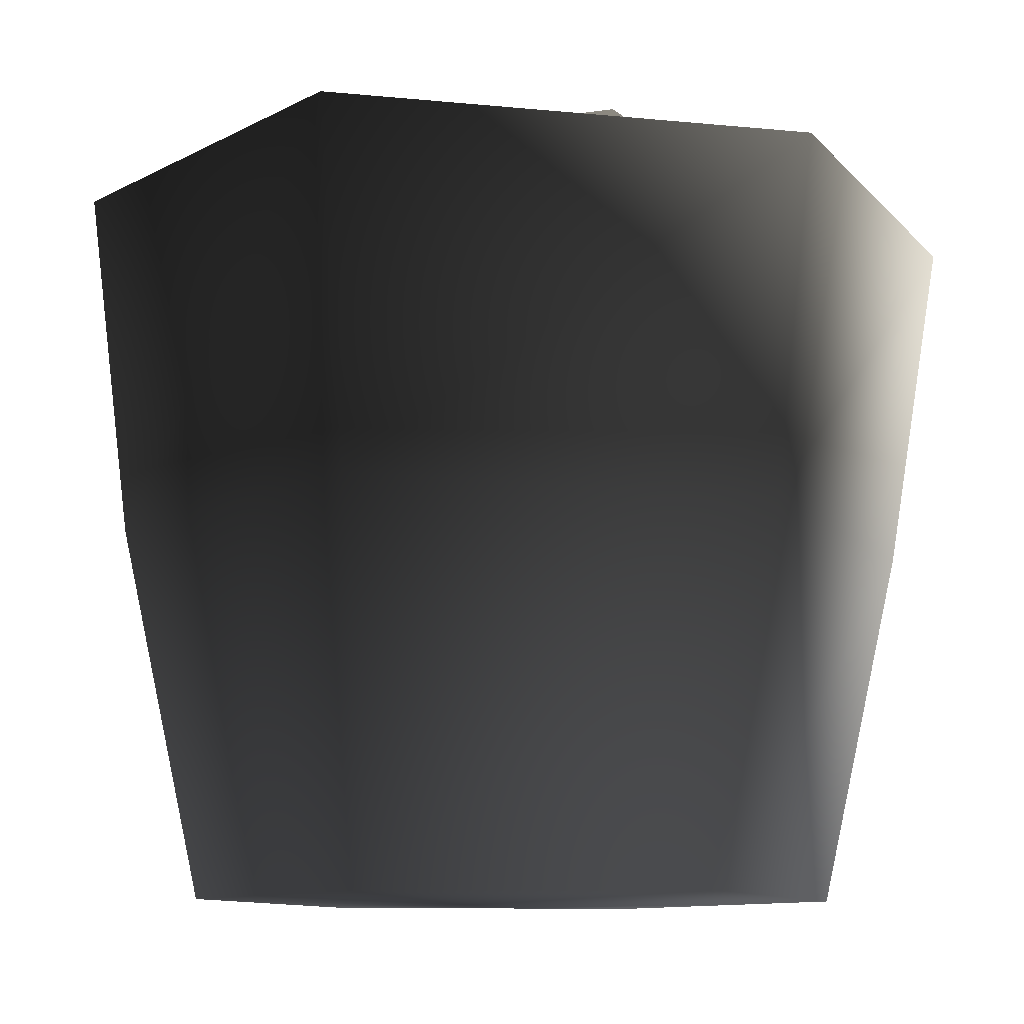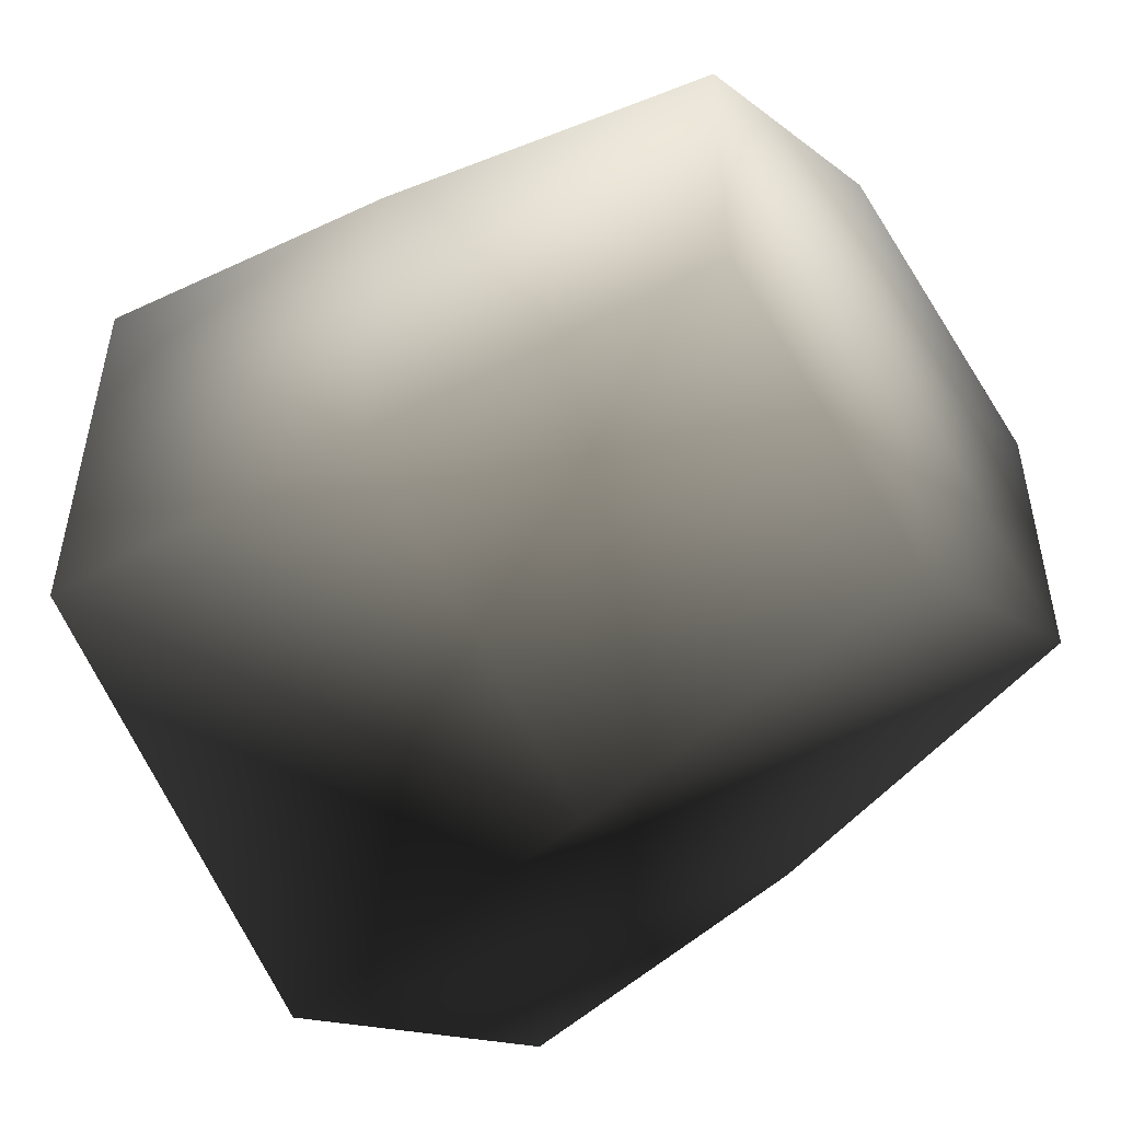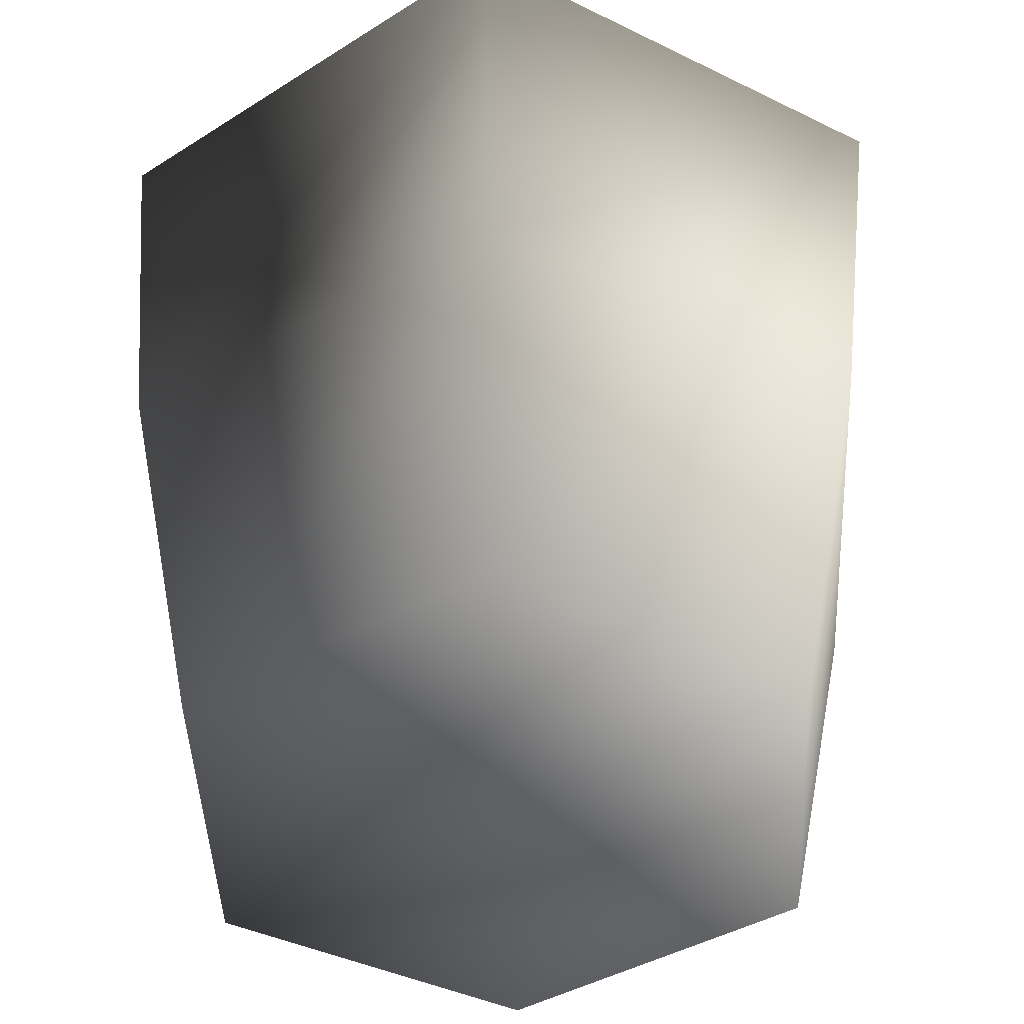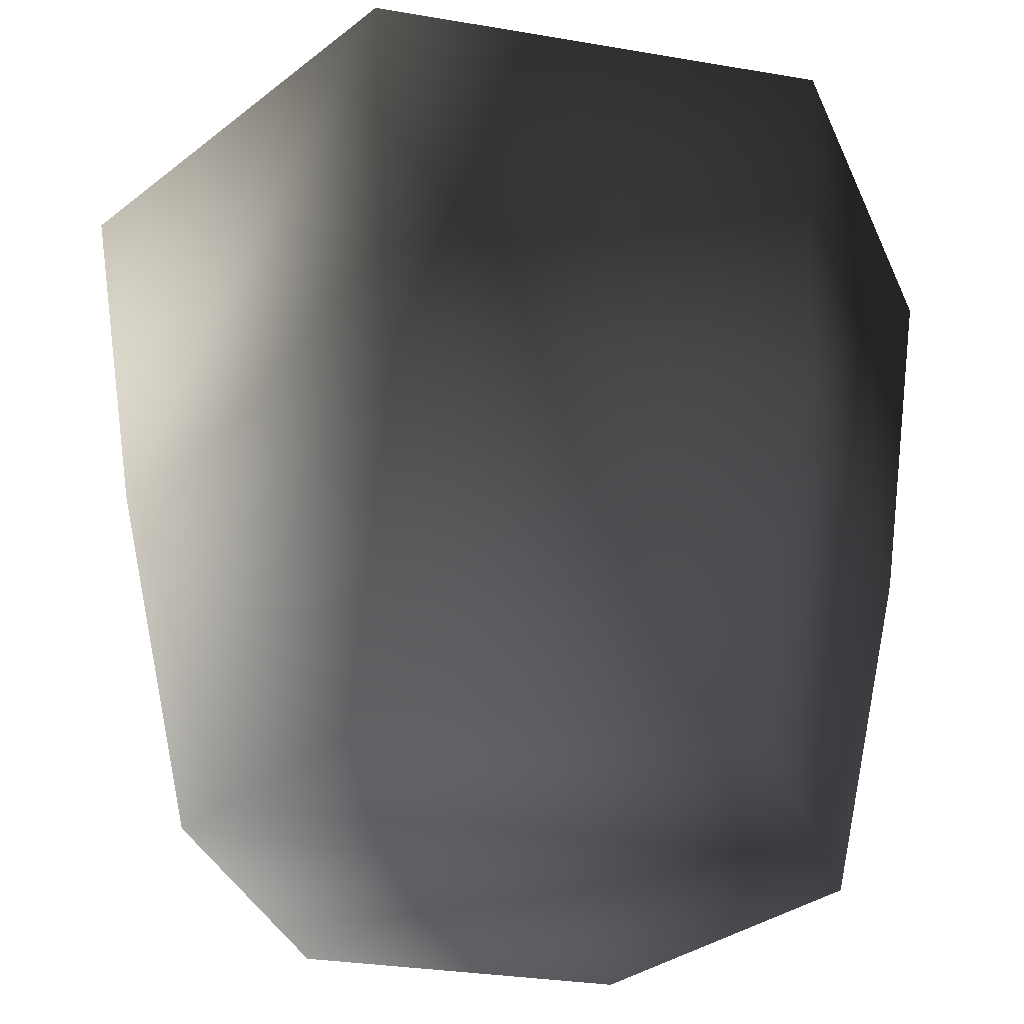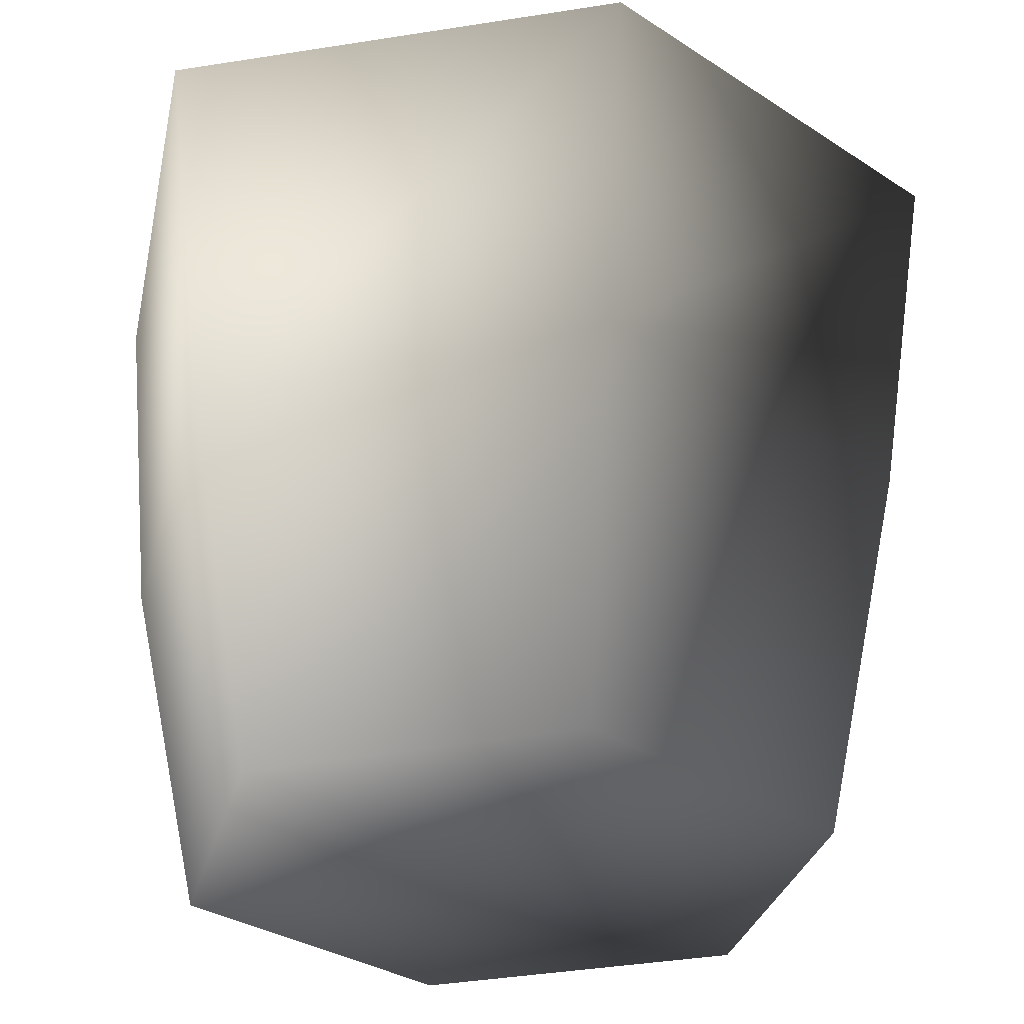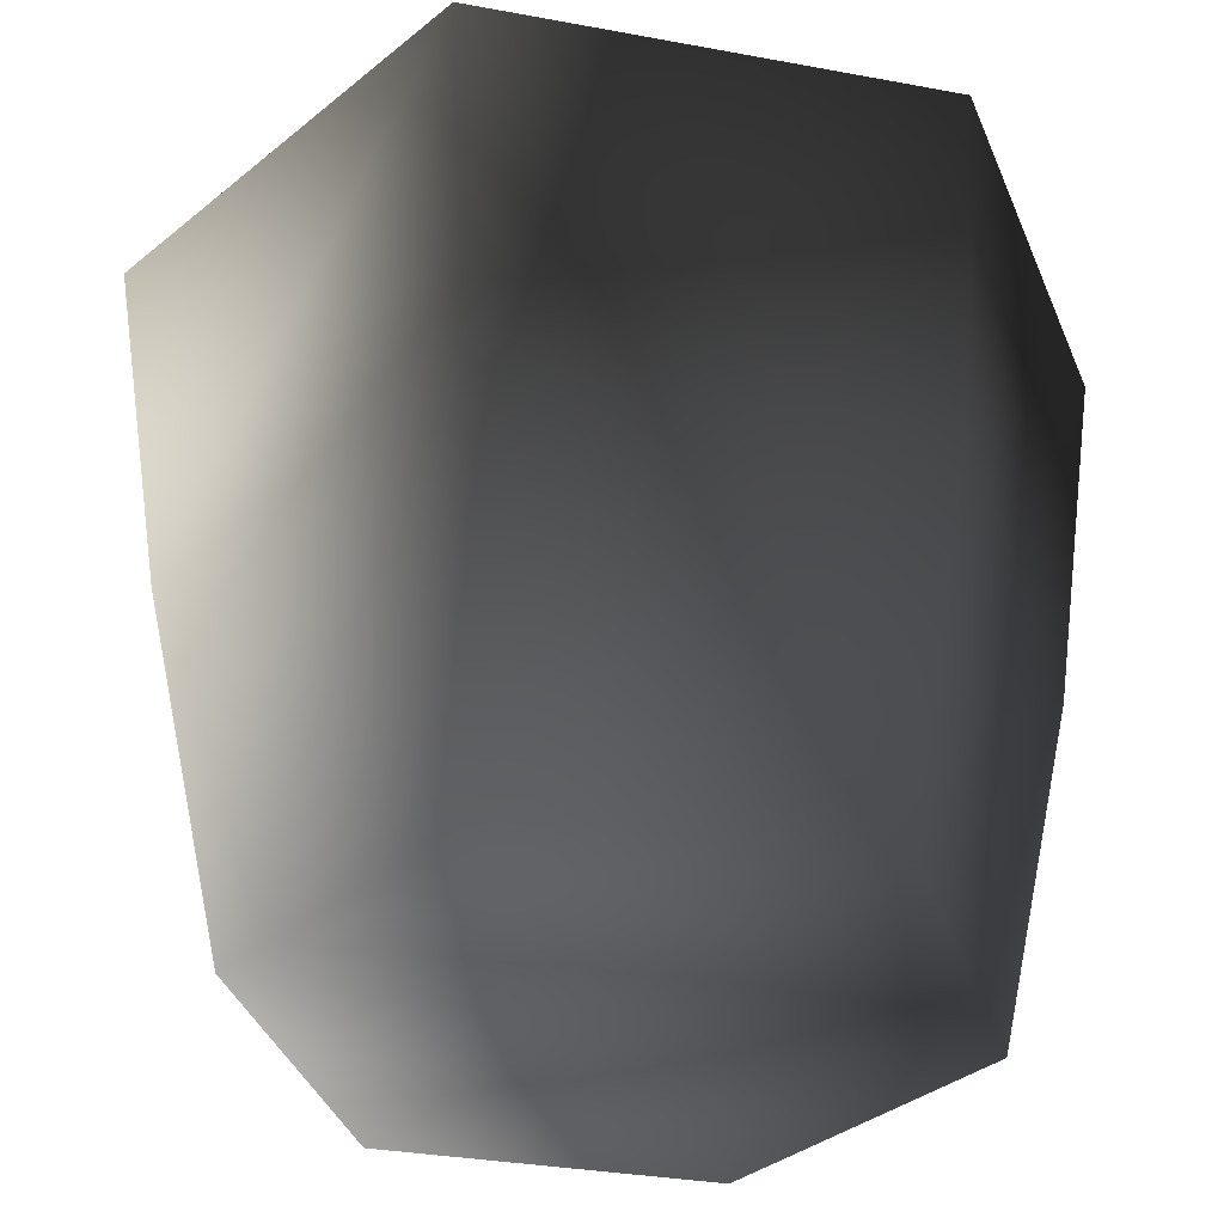
<metadata>
{"format":"obj","ext":"obj","renderer":"f3d","projection":"perspective","resolution":1024,"background":"white","views":[{"elev":-10.1,"azim":-156.9,"up":"+Y"},{"elev":-50.9,"azim":-52.6,"up":"+Z"},{"elev":-45.0,"azim":62.5,"up":"+Y"},{"elev":-32.5,"azim":-42.4,"up":"+Y"},{"elev":-30.5,"azim":106.0,"up":"+Y"},{"elev":-35.3,"azim":-42.7,"up":"+Y"}]}
</metadata>
<code>
v 0.4046 1.07 0.2126
v 0.5676 1.094 -0.4085
v 0.3374 1.051 -0.2994
v -0.03907 -0.0662 -0.04545
v -0.03907 -0.05294 0.4699
v -0.4853 -0.05294 0.2122
v -0.4853 -0.05294 -0.3031
v -0.03907 -0.05294 -0.5608
v 0.4072 -0.05294 0.2122
v 0.4072 -0.05294 -0.3031
v -0.4828 1.056 0.2132
v -0.03907 1.065 0.6486
v -0.03907 1.068 0.4691
v -0.6684 1.05 0.3192
v -0.595 0.5183 0.2755
v -0.03907 0.5183 0.5965
v -0.4853 -0.05294 0.2122
v -0.03907 -0.05294 0.4699
v -0.03907 1.082 -0.5571
v -0.6684 1.055 -0.4068
v -0.4828 1.034 -0.2986
v -0.03907 1.089 -0.7698
v -0.03907 0.5407 -0.6874
v -0.595 0.5183 -0.3664
v -0.03907 -0.05294 -0.5608
v -0.4853 -0.05294 -0.3031
v -0.6684 1.055 -0.4068
v -0.4828 1.056 0.2132
v -0.4828 1.034 -0.2986
v -0.6684 1.05 0.3192
v -0.595 0.5183 -0.3664
v -0.595 0.5183 0.2755
v -0.4853 -0.05294 -0.3031
v -0.4853 -0.05294 0.2122
v 0.5676 1.094 -0.4085
v -0.03907 1.082 -0.5571
v 0.3374 1.051 -0.2994
v -0.03907 1.089 -0.7698
v 0.5169 0.5407 -0.3664
v -0.03907 0.5407 -0.6874
v 0.4072 -0.05294 -0.3031
v -0.03907 -0.05294 -0.5608
v -0.03907 1.065 0.6486
v 0.4046 1.07 0.2126
v -0.03907 1.068 0.4691
v 0.5903 1.108 0.3182
v -0.03907 0.5183 0.5965
v 0.5169 0.5183 0.2755
v -0.03907 -0.05294 0.4699
v 0.4072 -0.05294 0.2122
v -0.04005 1.228 0.2297
v -0.4828 1.056 0.2132
v -0.03907 1.068 0.4691
v 0.4046 1.07 0.2126
v -0.03907 1.235 -0.051
v -0.2692 1.214 -0.1825
v 0.2147 1.205 -0.197
v 0.3374 1.051 -0.2994
v -0.03907 1.082 -0.5571
v -0.4828 1.034 -0.2986
v 0.5903 1.108 0.3182
v 0.5169 0.5183 0.2755
v 0.5169 0.5407 -0.3664
v 0.4072 -0.05294 0.2122
v 0.4072 -0.05294 -0.3031
g ALTERACFRUITBUCKET01
o ALTERACFRUITBUCKET010
f 1 2 3
f 4 5 6
f 4 6 7
f 4 7 8
f 4 9 5
f 4 10 9
f 4 8 10
f 11 12 13
f 14 12 11
f 15 12 14
f 15 16 12
f 17 16 15
f 17 18 16
f 19 20 21
f 22 20 19
f 23 20 22
f 23 24 20
f 25 24 23
f 25 26 24
f 27 28 29
f 27 30 28
f 31 30 27
f 31 32 30
f 33 32 31
f 33 34 32
f 35 36 37
f 35 38 36
f 39 38 35
f 39 40 38
f 41 40 39
f 41 42 40
f 43 44 45
f 43 46 44
f 47 46 43
f 47 48 46
f 49 48 47
f 49 50 48
f 51 52 53
f 51 53 54
f 55 51 54
f 55 52 51
f 55 56 52
f 57 58 59
f 57 54 58
f 55 54 57
f 55 57 59
f 55 59 56
f 56 59 60
f 56 60 52
f 61 2 1
f 62 2 61
f 62 63 2
f 64 63 62
f 64 65 63

</code>
